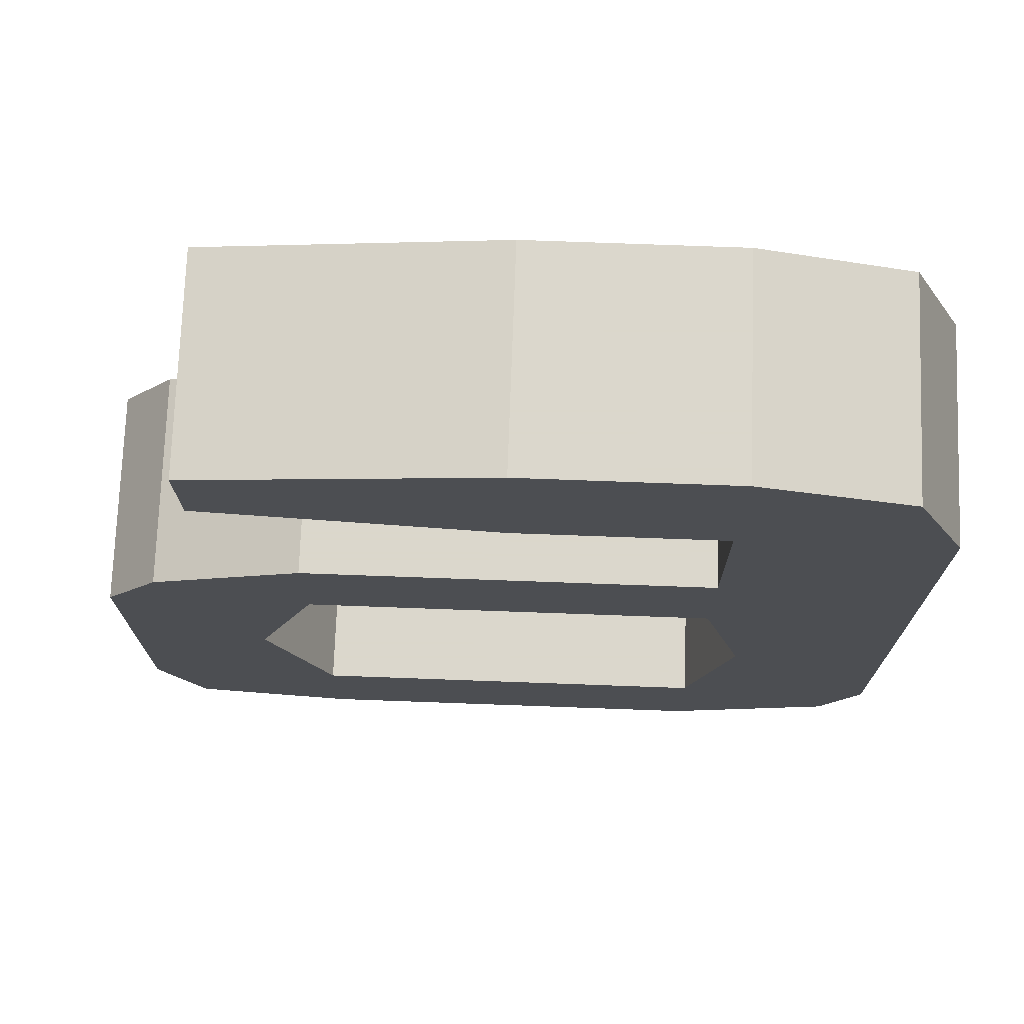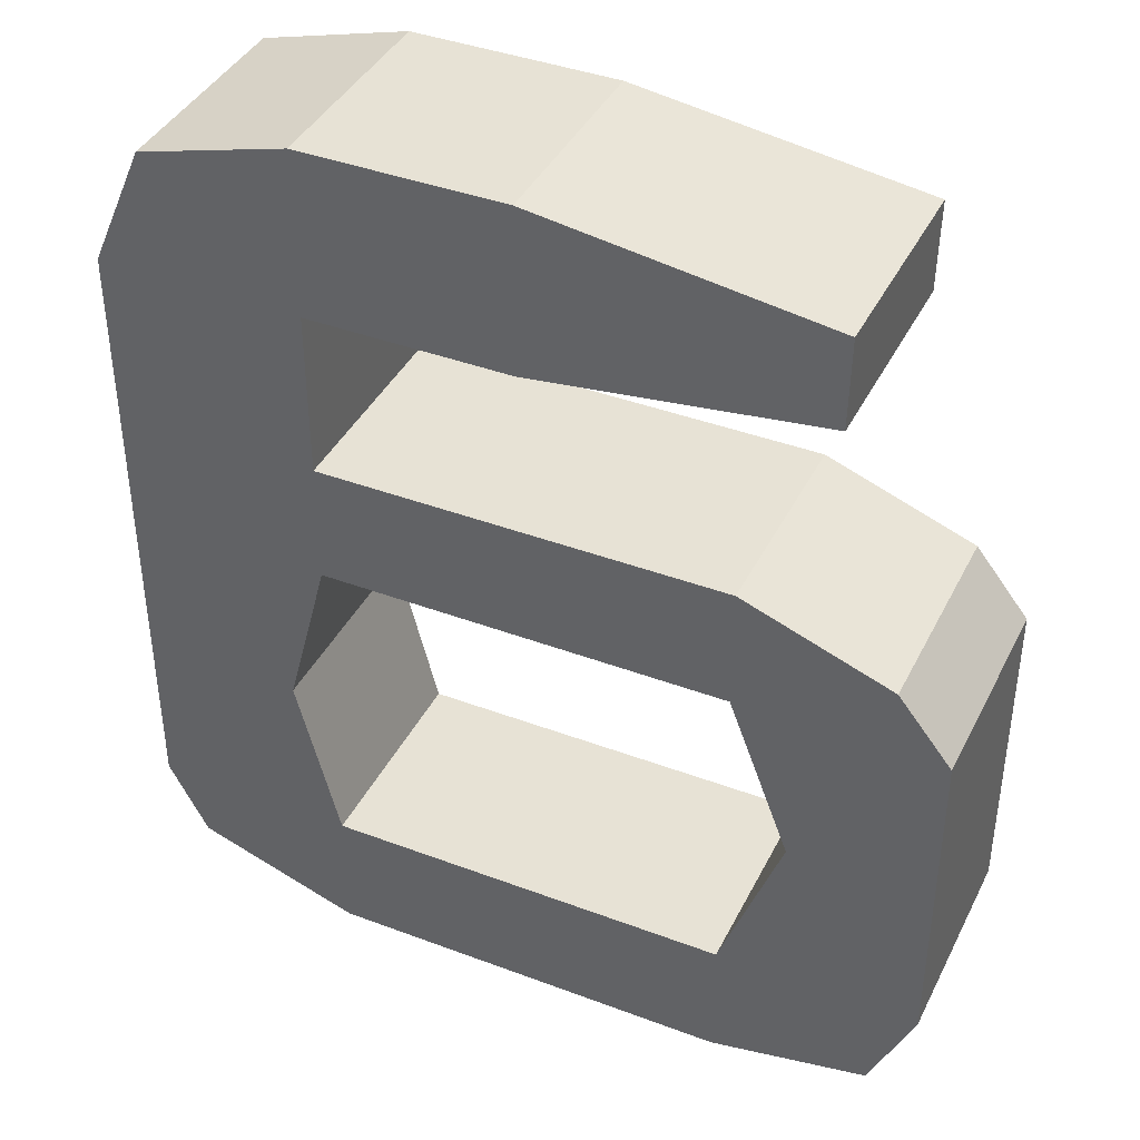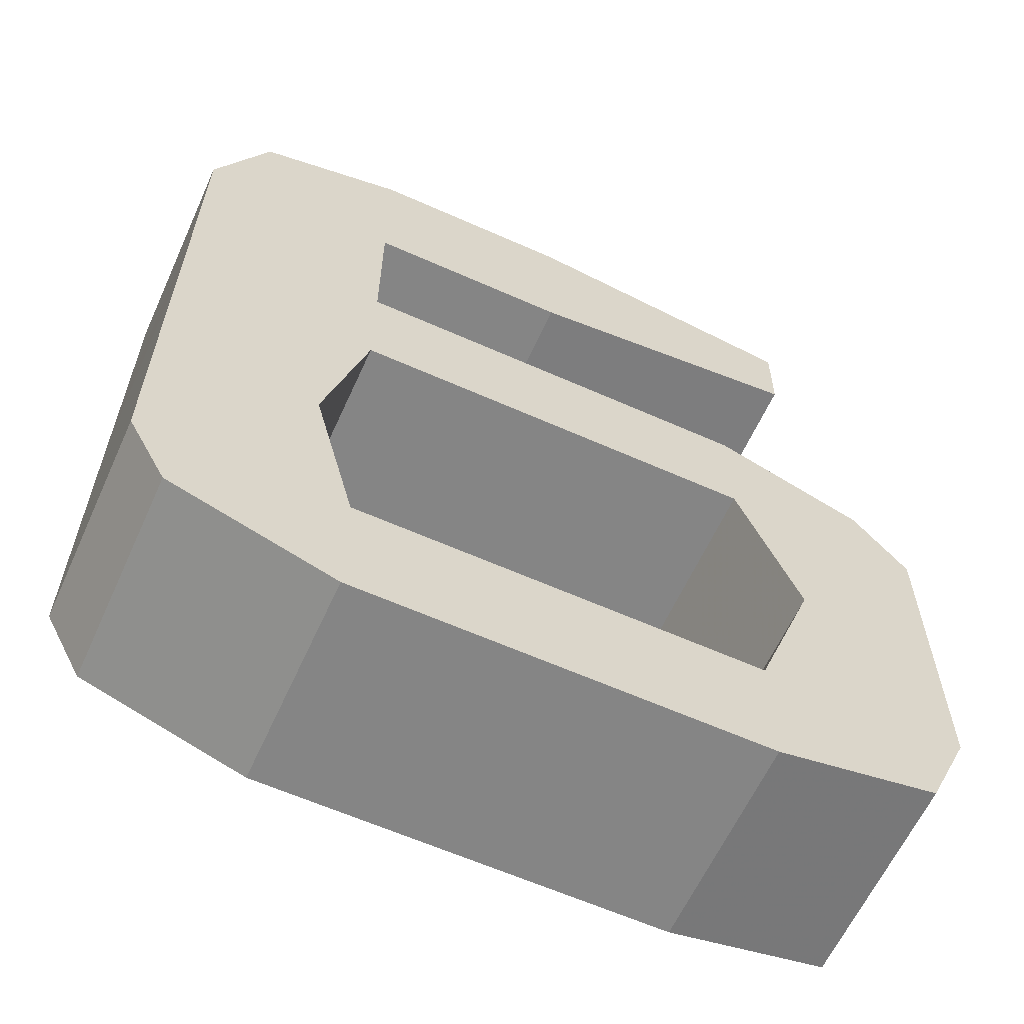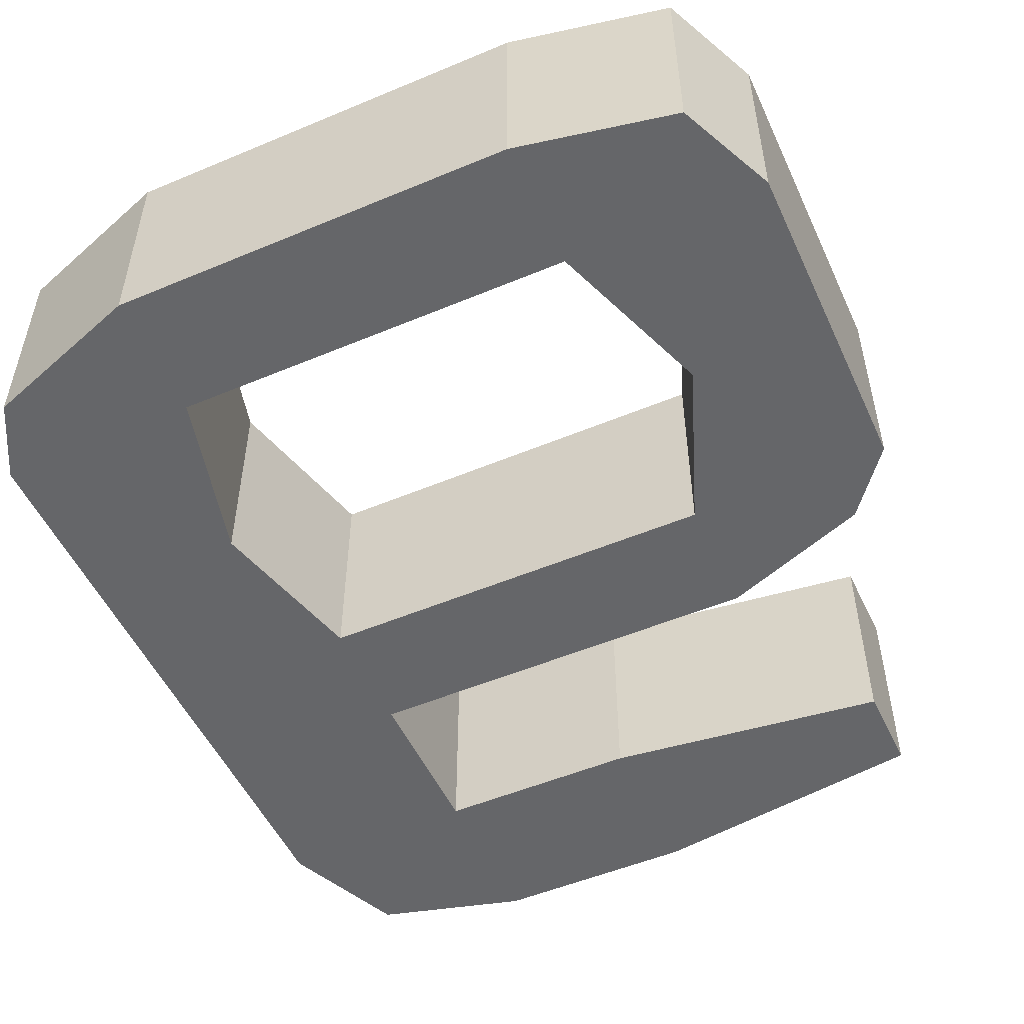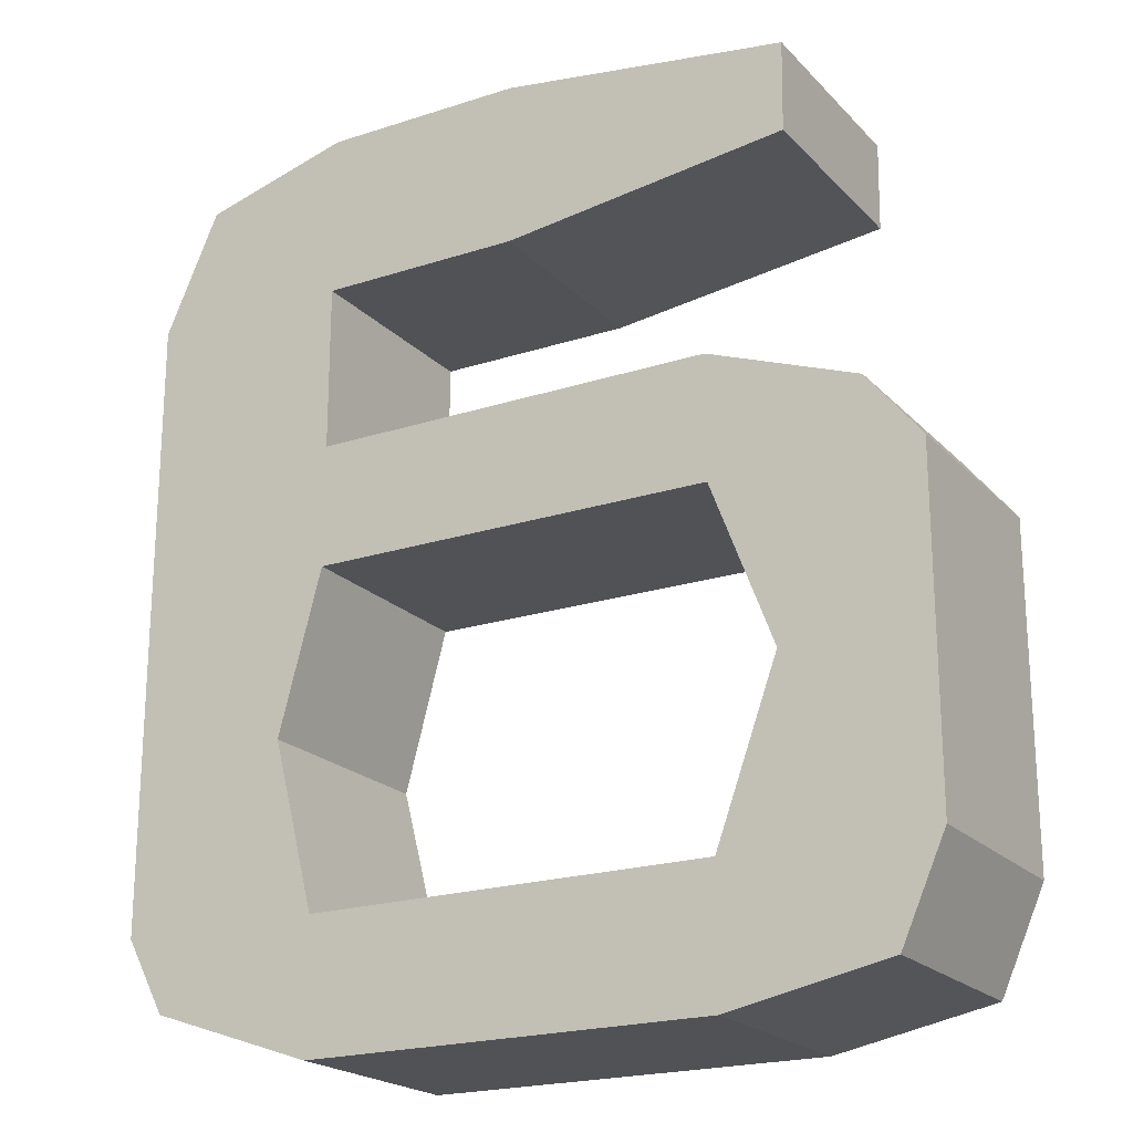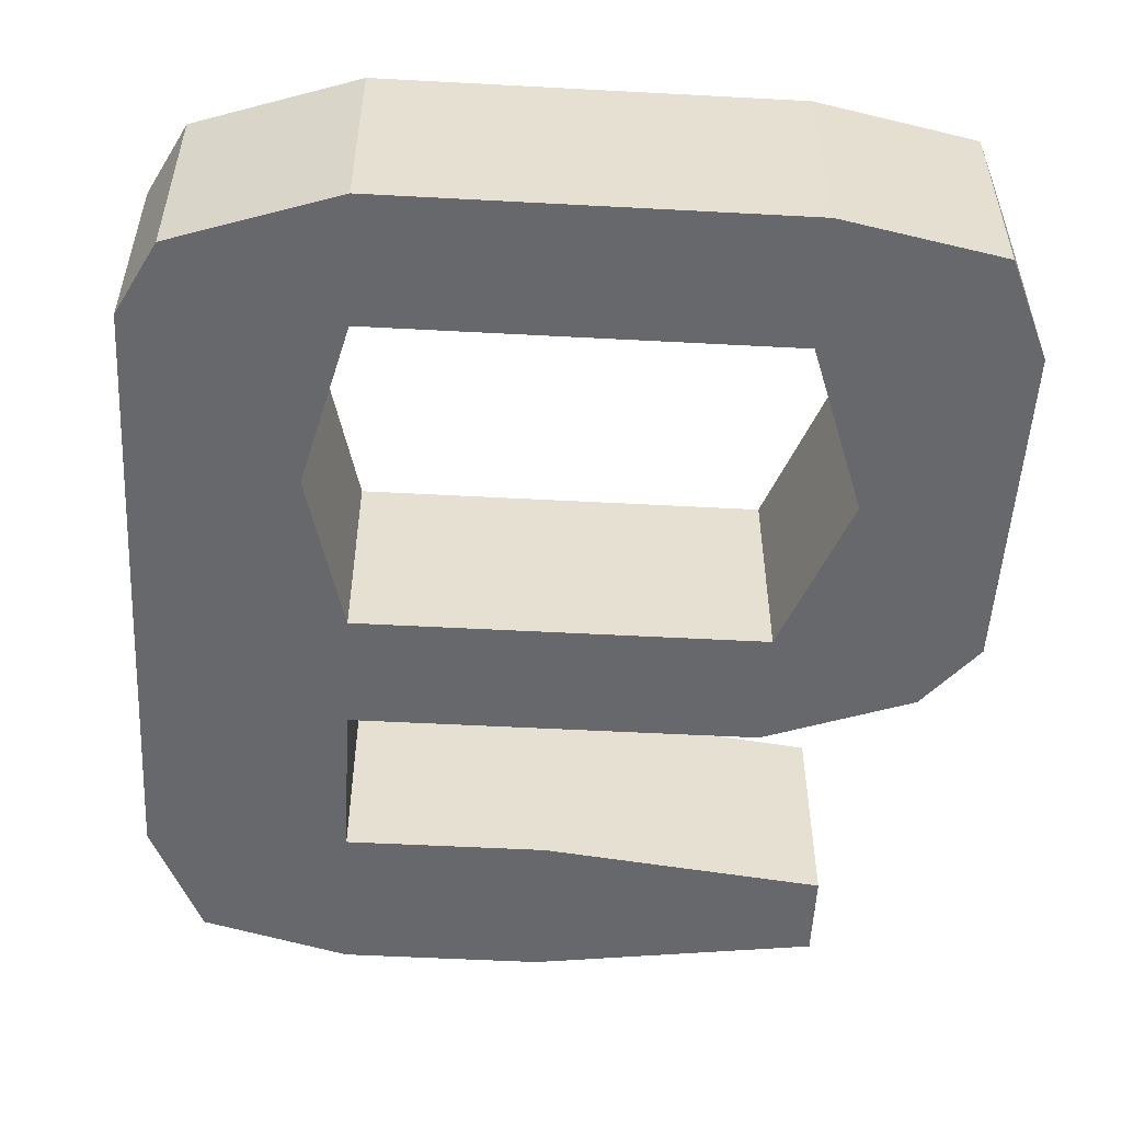
<metadata>
{"format":"obj","ext":"obj","renderer":"f3d","projection":"perspective","resolution":1024,"background":"white","views":[{"elev":73.4,"azim":-177.9,"up":"+Y"},{"elev":40.4,"azim":24.8,"up":"+Y"},{"elev":-61.7,"azim":-24.4,"up":"+Y"},{"elev":-51.9,"azim":24.4,"up":"+Z"},{"elev":-20.9,"azim":30.3,"up":"+Y"},{"elev":-52.5,"azim":-3.3,"up":"+Z"}]}
</metadata>
<code>
v  74.49 1.67 -41.55
v  66.08 0 -41.55
v  66.08 0 -52.84
v  74.49 1.67 -52.84
v  55.36 0 -41.55
v  55.36 0 -52.84
v  44.64 0 -41.55
v  44.64 0 -52.84
v  36 2.96 -41.55
v  36 2.96 -52.84
v  70.56 46.22 -41.55
v  70.56 46.22 -52.84
v  55.37 48.38 -52.84
v  55.37 48.38 -41.55
v  44.65 48.38 -52.84
v  44.65 48.38 -41.55
v  36.8 46.22 -52.84
v  36.8 46.22 -41.55
v  76.81 6.88 -52.84
v  76.81 6.88 -41.55
v  76.81 15.64 -52.84
v  76.81 15.64 -41.55
v  76.81 24.4 -52.84
v  76.81 24.4 -41.55
v  73.97 27.95 -52.84
v  73.97 27.95 -41.55
v  66.09 6.88 -52.84
v  55.36 6.88 -52.84
v  44.64 6.88 -52.84
v  33.92 6.88 -52.84
v  69.35 15.84 -52.84
v  33.92 15.64 -52.84
v  42.36 15.82 -52.84
v  66.09 24.4 -52.84
v  33.92 24.4 -52.84
v  44.64 24.4 -52.84
v  66.09 30.86 -52.84
v  55.36 24.4 -52.84
v  55.37 30.86 -52.84
v  44.65 30.86 -52.84
v  33.93 31.01 -52.84
v  33.93 39.77 -52.84
v  44.65 39.62 -52.84
v  70.49 41.46 -52.84
v  55.37 39.62 -52.84
v  33.92 6.88 -41.55
v  33.92 15.64 -41.55
v  33.92 24.4 -41.55
v  33.93 31.01 -41.55
v  33.93 39.77 -41.55
v  44.64 6.88 -41.55
v  55.36 6.88 -41.55
v  66.09 6.88 -41.55
v  42.36 15.82 -41.55
v  69.35 15.84 -41.55
v  44.64 24.4 -41.55
v  66.09 24.4 -41.55
v  44.65 30.86 -41.55
v  55.36 24.4 -41.55
v  55.37 30.86 -41.55
v  66.09 30.86 -41.55
v  44.65 39.62 -41.55
v  55.37 39.62 -41.55
v  70.49 41.46 -41.55
g Num6
f 1 2 3
f 3 4 1
f 2 5 6
f 6 3 2
f 5 7 8
f 8 6 5
f 7 9 10
f 10 8 7
f 11 12 13
f 13 14 11
f 14 13 15
f 15 16 14
f 16 15 17
f 17 18 16
f 1 4 19
f 19 20 1
f 20 19 21
f 21 22 20
f 22 21 23
f 23 24 22
f 24 23 25
f 25 26 24
f 4 3 27
f 27 19 4
f 3 6 28
f 28 27 3
f 6 8 29
f 29 28 6
f 8 10 30
f 30 29 8
f 19 27 31
f 31 21 19
f 29 30 32
f 32 33 29
f 21 31 34
f 34 23 21
f 33 32 35
f 35 36 33
f 23 34 37
f 37 25 23
f 34 38 39
f 39 37 34
f 38 36 40
f 40 39 38
f 36 35 41
f 41 40 36
f 40 41 42
f 42 43 40
f 44 45 13
f 13 12 44
f 45 43 15
f 15 13 45
f 43 42 17
f 17 15 43
f 10 9 46
f 46 30 10
f 30 46 47
f 47 32 30
f 32 47 48
f 48 35 32
f 35 48 49
f 49 41 35
f 41 49 50
f 50 42 41
f 42 50 18
f 18 17 42
f 9 7 51
f 51 46 9
f 7 5 52
f 52 51 7
f 5 2 53
f 53 52 5
f 2 1 20
f 20 53 2
f 46 51 54
f 54 47 46
f 53 20 22
f 22 55 53
f 47 54 56
f 56 48 47
f 55 22 24
f 24 57 55
f 48 56 58
f 58 49 48
f 56 59 60
f 60 58 56
f 59 57 61
f 61 60 59
f 57 24 26
f 26 61 57
f 49 58 62
f 62 50 49
f 50 62 16
f 16 18 50
f 62 63 14
f 14 16 62
f 63 64 11
f 11 14 63
f 44 12 11
f 11 64 44
f 63 45 44
f 44 64 63
f 62 43 45
f 45 63 62
f 62 58 40
f 40 43 62
f 40 58 60
f 60 39 40
f 39 60 61
f 61 37 39
f 25 37 61
f 61 26 25
f 56 36 38
f 38 59 56
f 59 38 34
f 34 57 59
f 55 57 34
f 34 31 55
f 28 52 53
f 53 27 28
f 53 55 31
f 31 27 53
f 29 51 52
f 52 28 29
f 54 51 29
f 29 33 54
f 56 54 33
f 33 36 56

</code>
